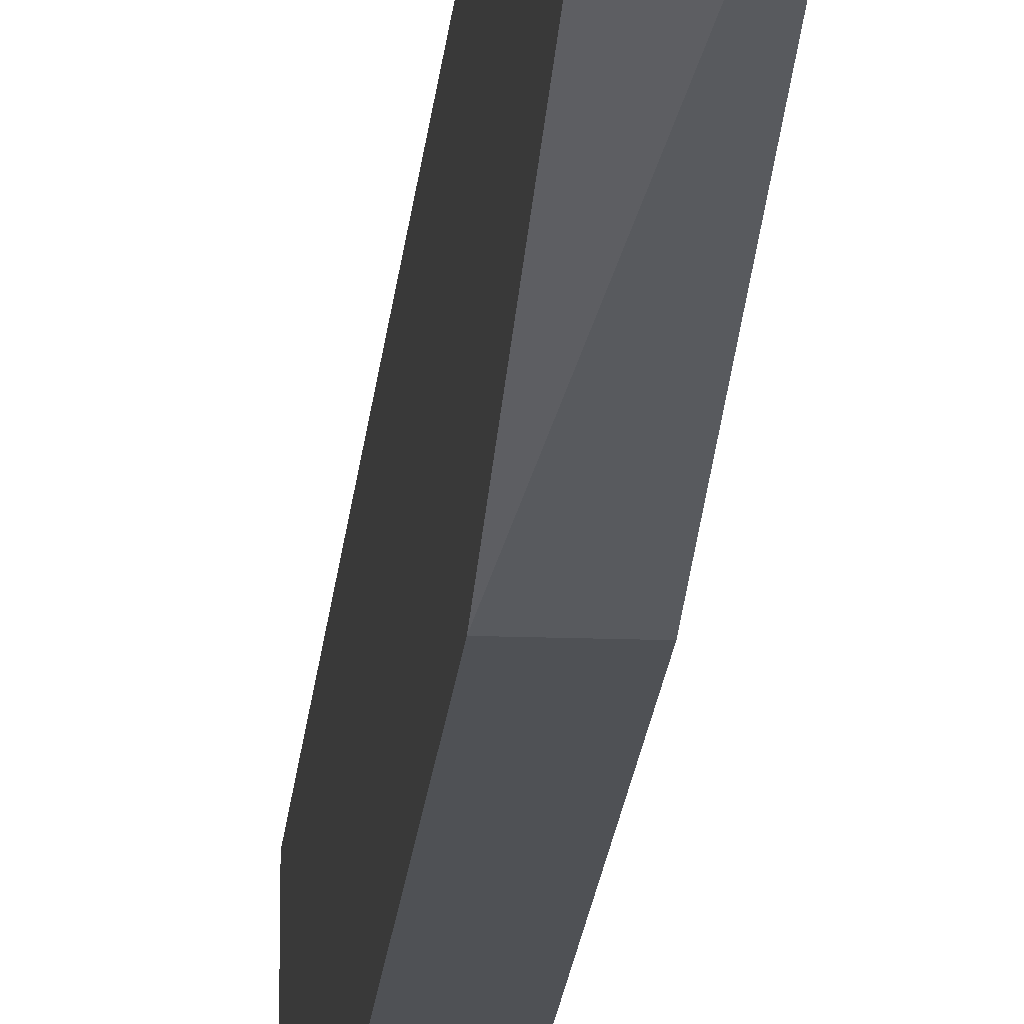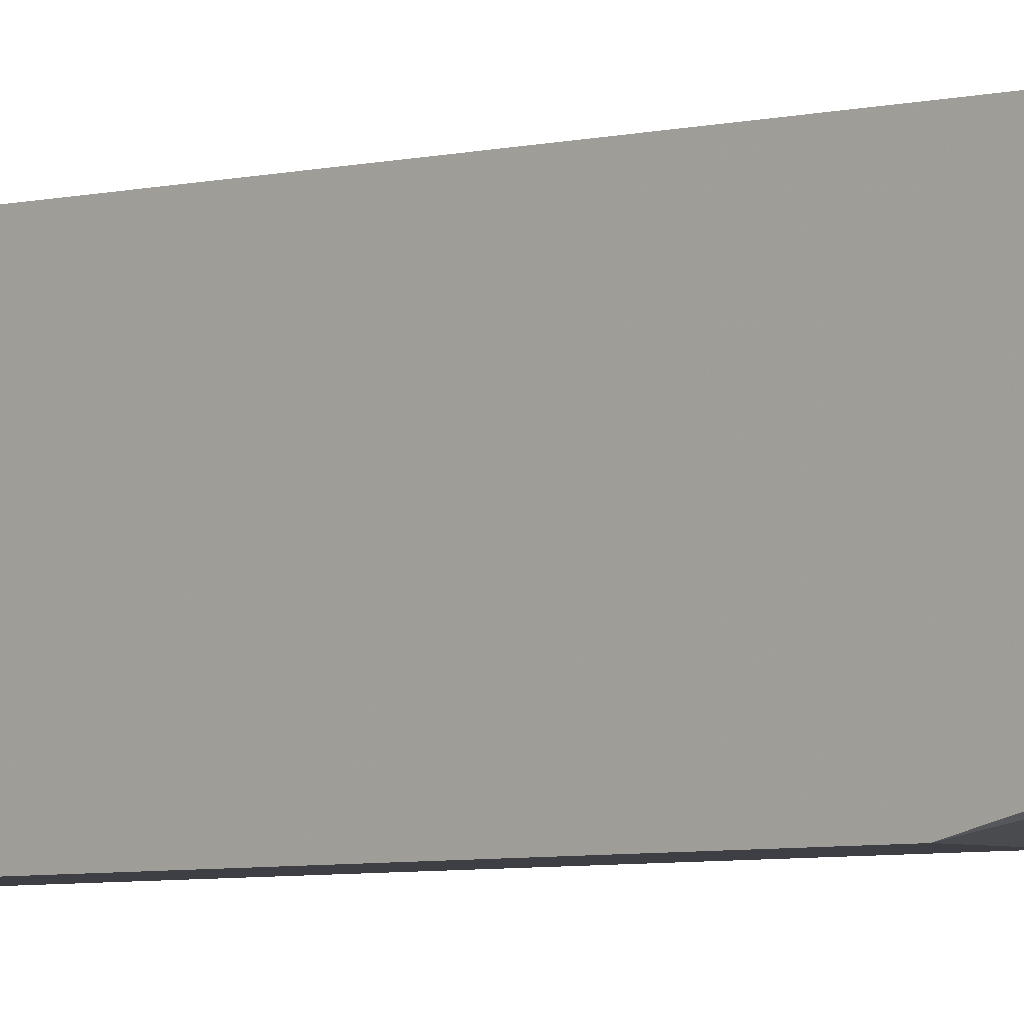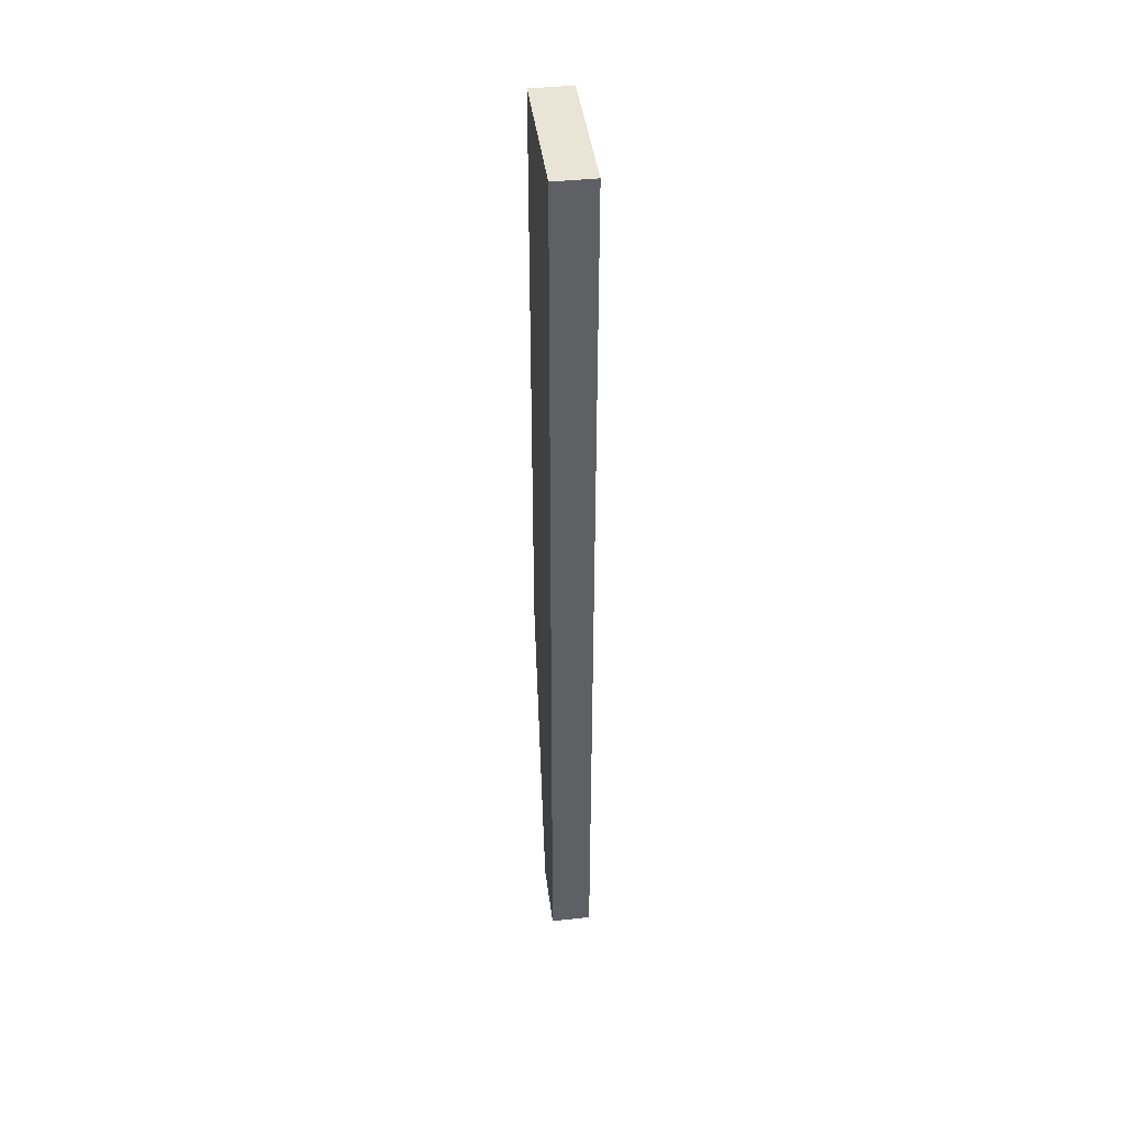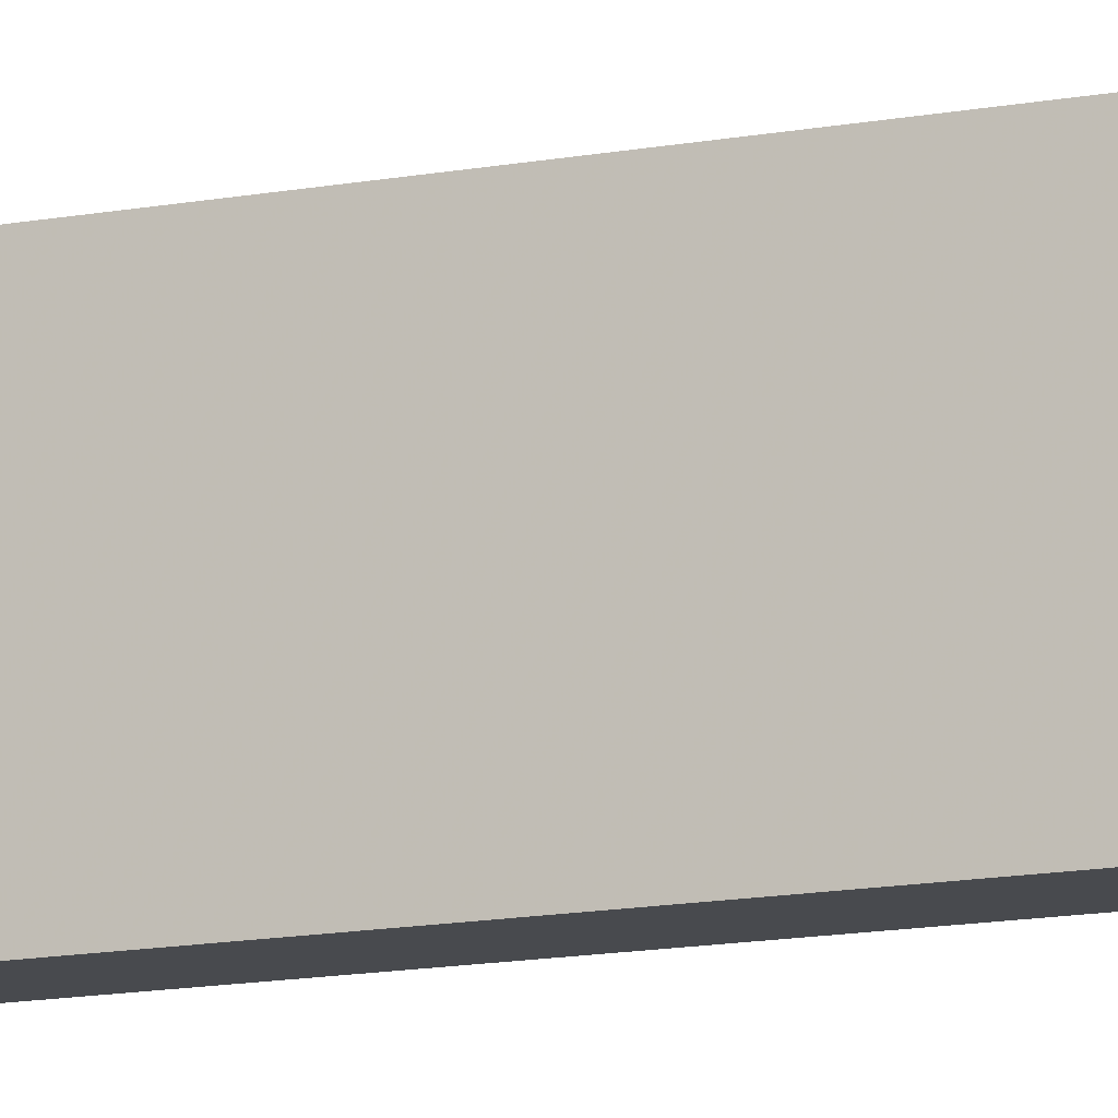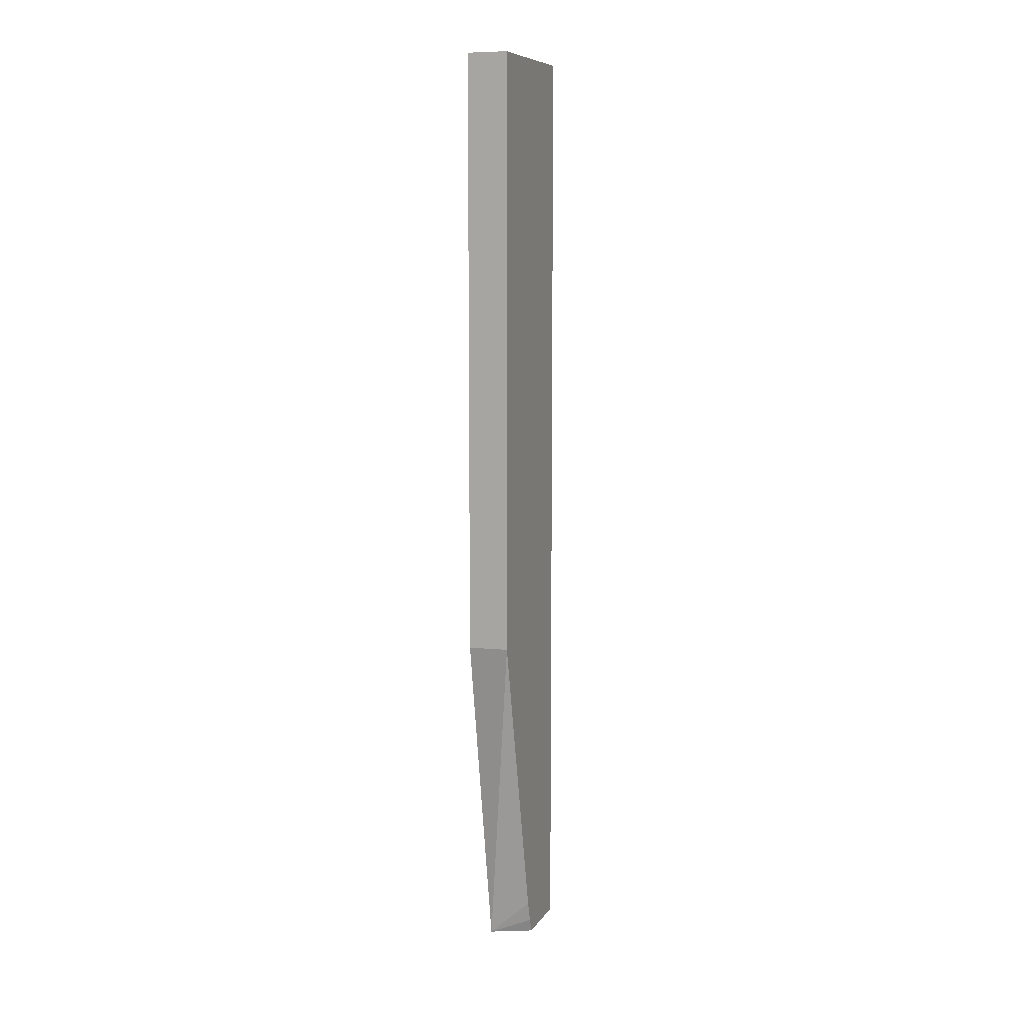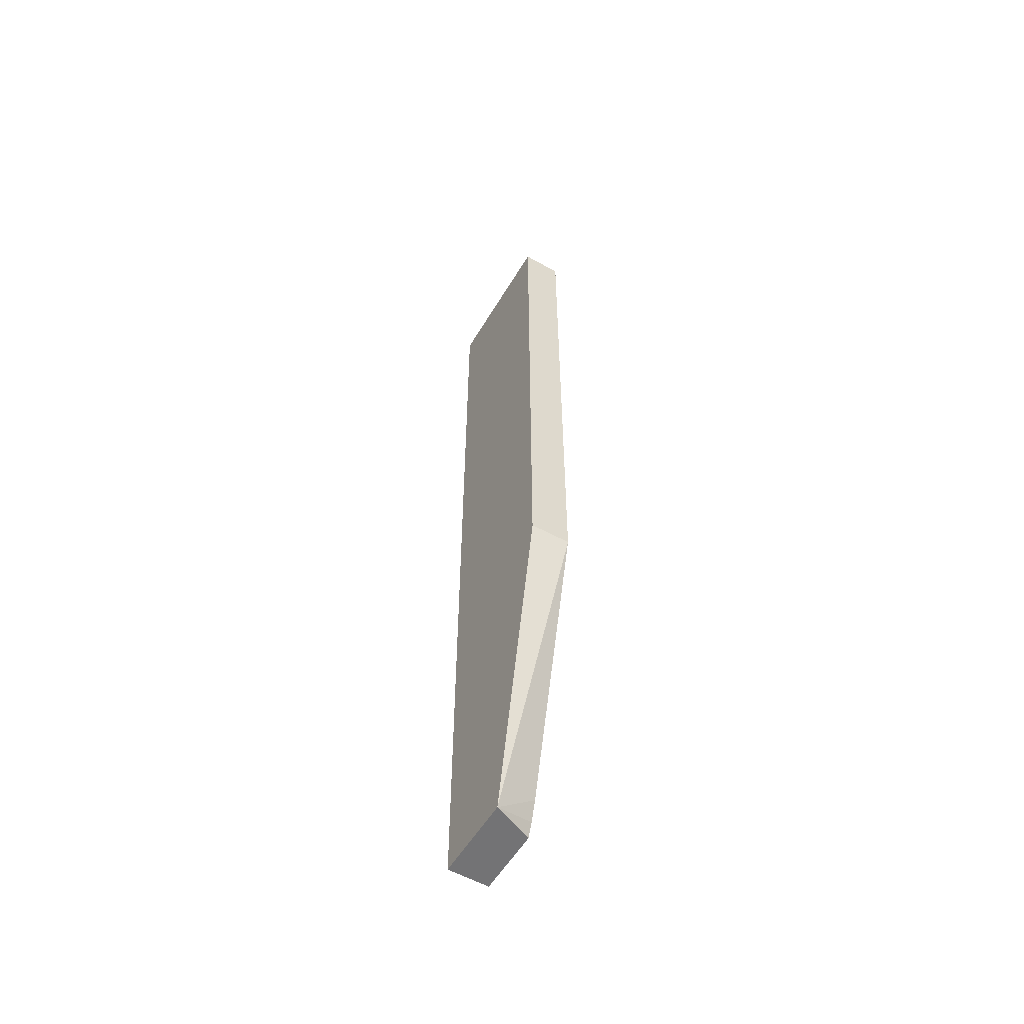
<metadata>
{"format":"obj","ext":"obj","renderer":"f3d","projection":"perspective","resolution":1024,"background":"white","views":[{"elev":-20.0,"azim":175.0,"up":"+Y"},{"elev":-4.5,"azim":132.9,"up":"+Y"},{"elev":42.5,"azim":172.8,"up":"+Z"},{"elev":-13.0,"azim":-66.0,"up":"+Y"},{"elev":8.8,"azim":19.3,"up":"+Z"},{"elev":-56.0,"azim":-30.5,"up":"+Z"}]}
</metadata>
<code>
v -0.005318 -0.009422 -0.02789
v -0.005318 -0.004087 -0.05604
v -0.001903 -0.009422 -0.02781
v -0.005318 -0.009422 0.0226
v -0.005318 0.003012 -0.05604
v -0.001903 -0.002604 -0.05604
v -0.001903 -0.003074 -0.05484
v -0.001903 -0.003577 -0.05305
v -0.001903 -0.009422 0.0226
v -0.005318 0.003012 0.0226
v -0.001903 0.003012 -0.05604
v -0.001903 0.003012 0.0226
f 3 8 7
f 5 12 11
f 5 10 12
f 4 12 10
f 4 9 12
f 3 12 9
f 3 11 12
f 3 7 6
f 2 8 3
f 3 6 11
f 2 6 7
f 2 7 8
f 1 3 9
f 1 9 4
f 1 4 10
f 1 2 3
f 1 5 2
f 2 5 11
f 2 11 6
f 1 10 5

</code>
